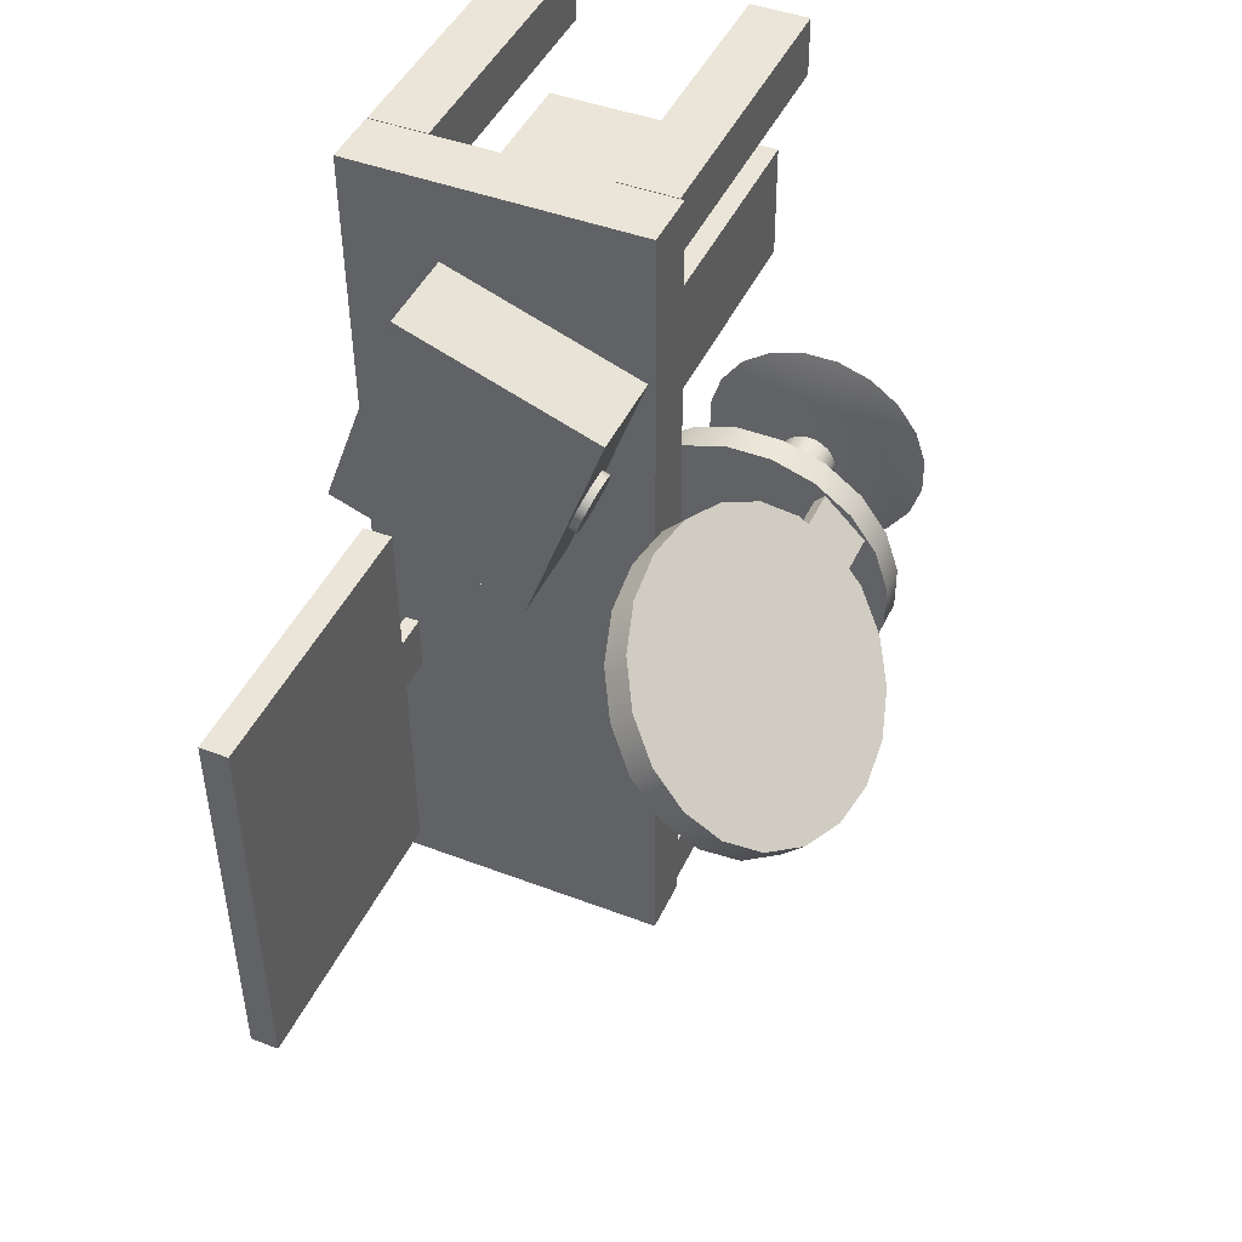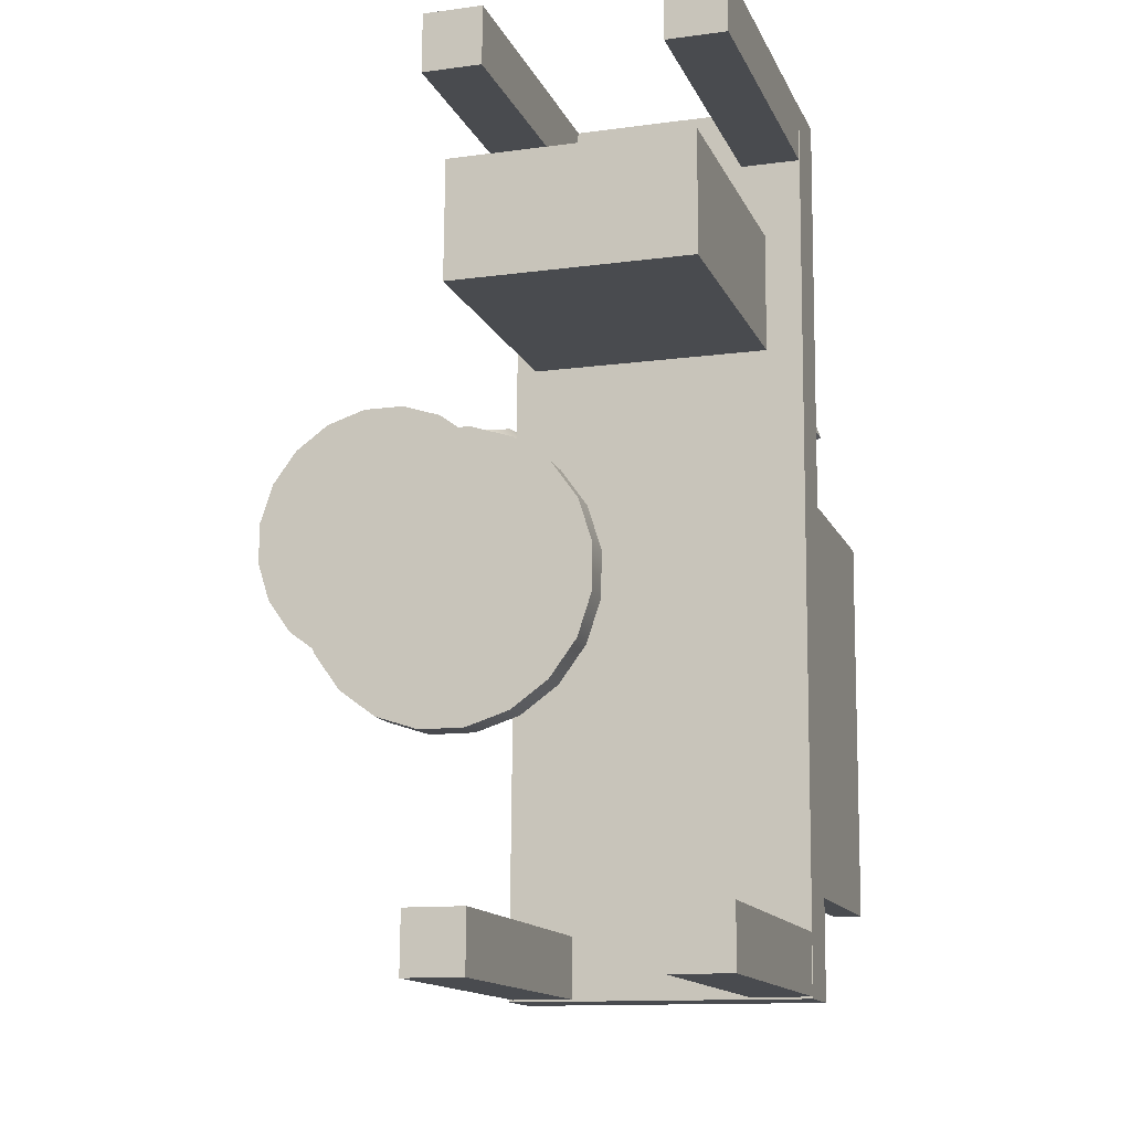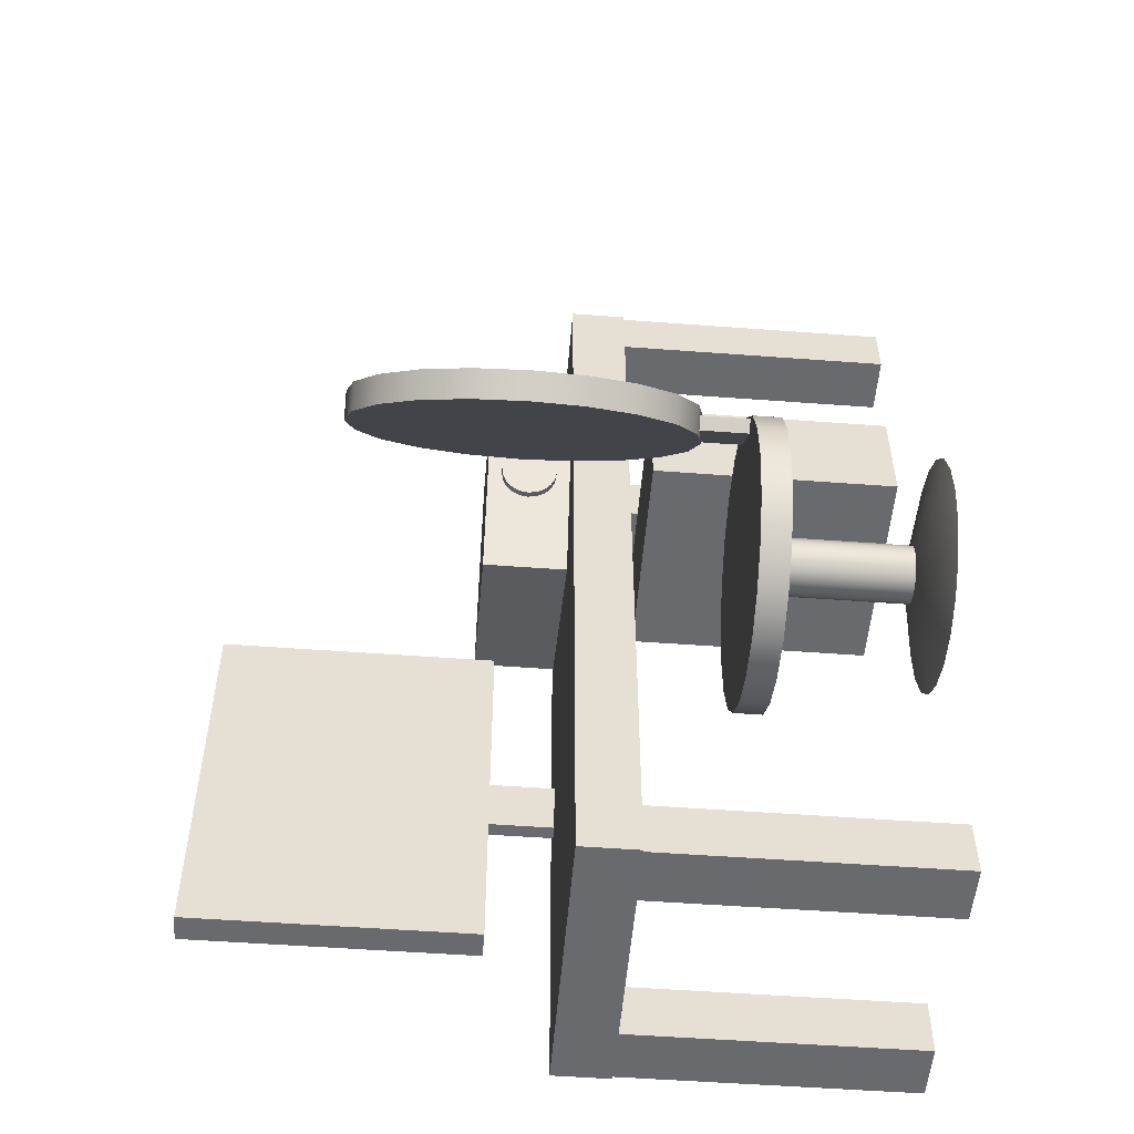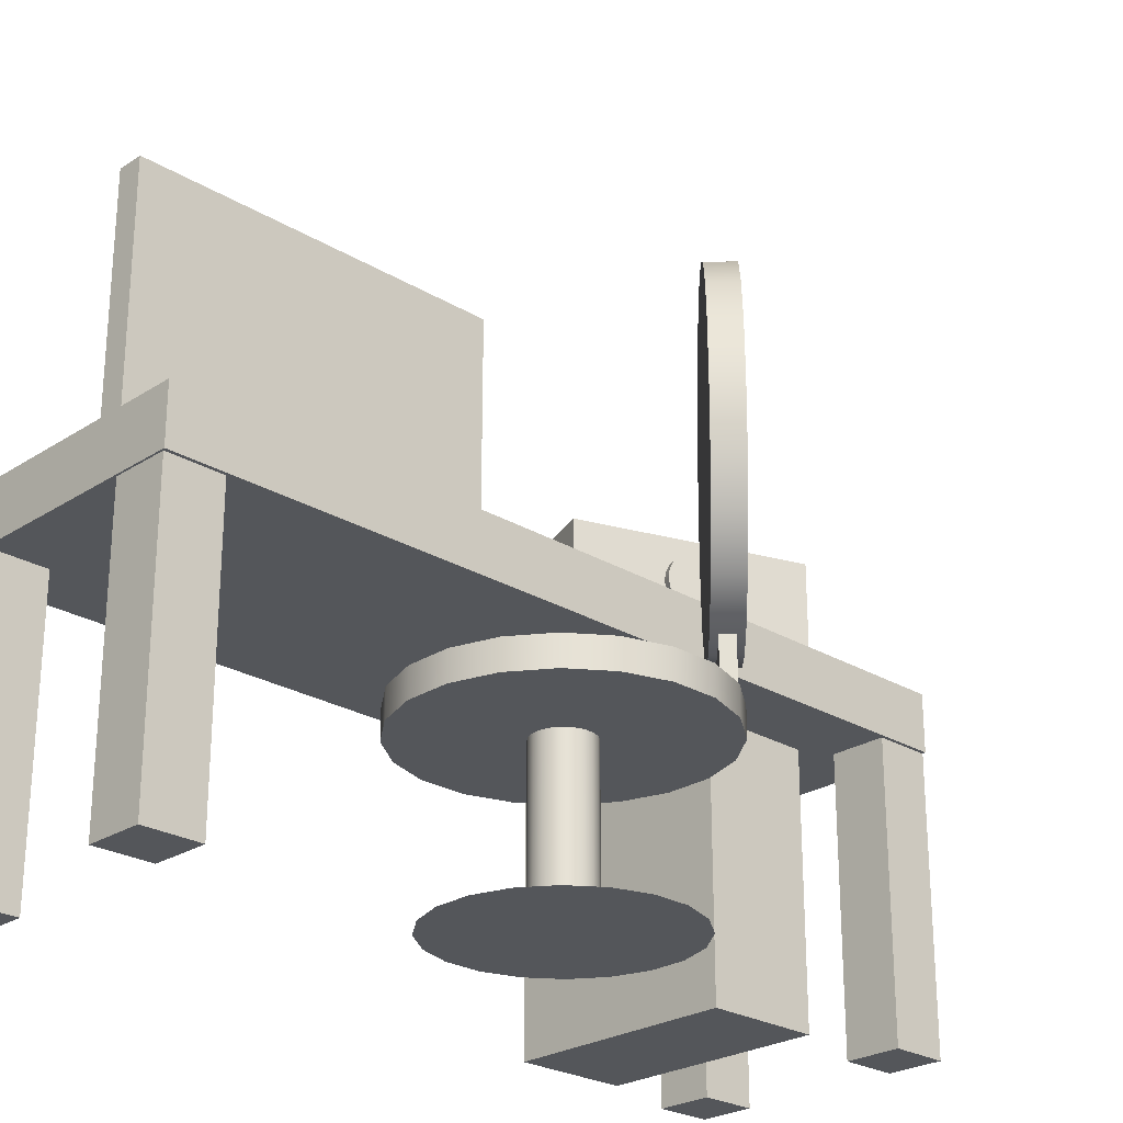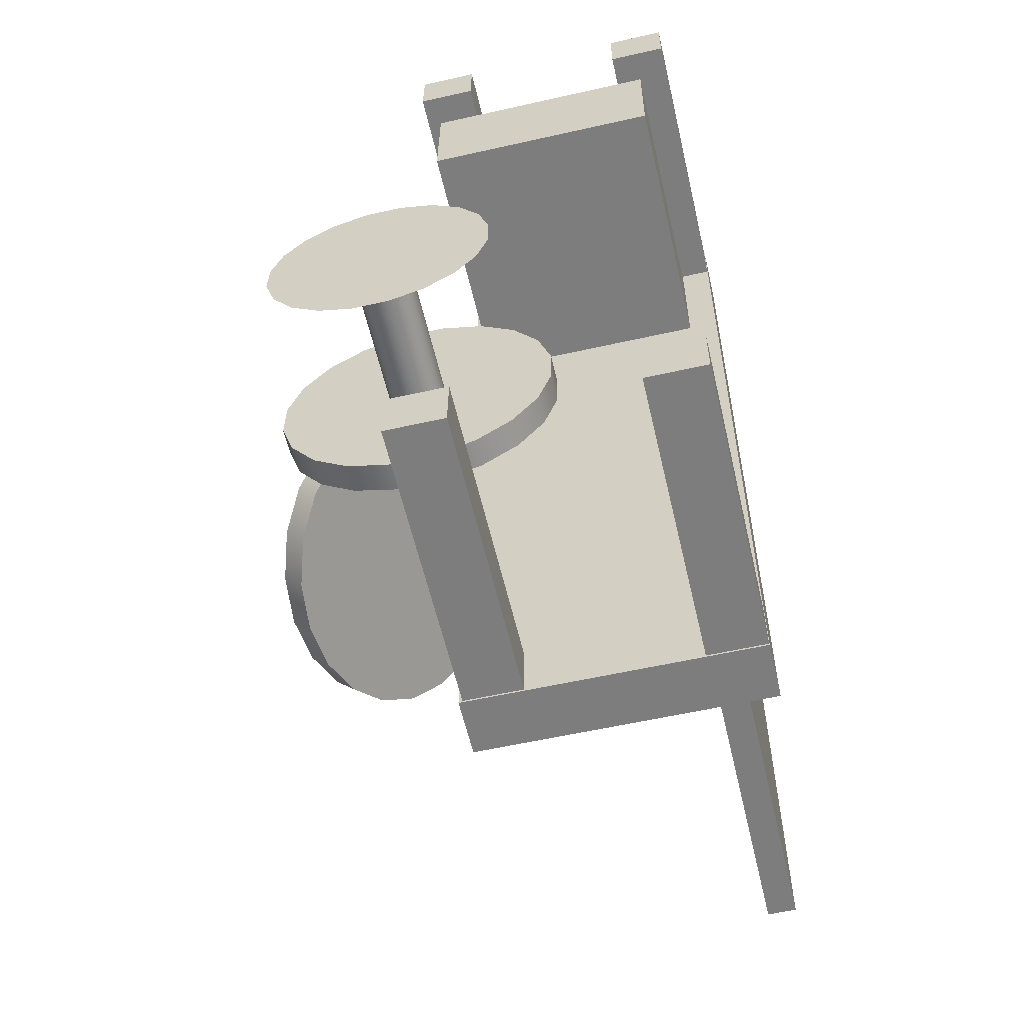
<metadata>
{"format":"obj","ext":"obj","renderer":"f3d","projection":"perspective","resolution":1024,"background":"white","views":[{"elev":45.3,"azim":-155.9,"up":"+Z"},{"elev":-14.0,"azim":17.6,"up":"+Z"},{"elev":-52.5,"azim":-94.6,"up":"+Z"},{"elev":-25.4,"azim":-133.5,"up":"+Y"},{"elev":-59.4,"azim":13.2,"up":"+Z"}]}
</metadata>
<code>
g default
v 43.09 0.55 36.84
v 43.24 0.55 36.89
v 43.39 0.55 36.89
v 43.54 0.55 36.84
v 43.67 0.55 36.74
v 43.76 0.55 36.62
v 43.81 0.55 36.47
v 43.8 0.55 36.31
v 43.75 0.55 36.16
v 43.66 0.55 36.04
v 43.53 0.55 35.95
v 43.39 0.55 35.9
v 43.23 0.55 35.9
v 43.08 0.55 35.95
v 42.95 0.55 36.04
v 42.86 0.55 36.17
v 42.82 0.55 36.32
v 42.82 0.55 36.48
v 42.87 0.55 36.62
v 42.96 0.55 36.75
v 43.09 0.65 36.84
v 43.24 0.65 36.89
v 43.39 0.65 36.89
v 43.54 0.65 36.84
v 43.67 0.65 36.74
v 43.76 0.65 36.62
v 43.81 0.65 36.47
v 43.8 0.65 36.31
v 43.75 0.65 36.16
v 43.66 0.65 36.04
v 43.53 0.65 35.95
v 43.39 0.65 35.9
v 43.23 0.65 35.9
v 43.08 0.65 35.95
v 42.95 0.65 36.04
v 42.86 0.65 36.17
v 42.82 0.65 36.32
v 42.82 0.65 36.48
v 42.87 0.65 36.62
v 42.96 0.65 36.75
v 43.31 0.55 36.39
v 43.31 0.65 36.39
v 44.4 0 37.87
v 44.2 0 37.87
v 44.4 1 37.87
v 44.2 1 37.87
v 44.41 1 38.07
v 44.21 1 38.07
v 44.41 0 38.07
v 44.21 0 38.07
v 44.38 1 35.07
v 43.38 1 35.07
v 44.38 1.2 35.07
v 43.38 1.2 35.07
v 44.41 1.2 38.07
v 43.41 1.2 38.07
v 44.41 1 38.07
v 43.41 1 38.07
v 43.27 0 36.48
v 43.3 0 36.49
v 43.33 0 36.49
v 43.36 0 36.48
v 43.38 0 36.46
v 43.4 0 36.44
v 43.41 0 36.41
v 43.41 0 36.38
v 43.4 0 36.35
v 43.38 0 36.32
v 43.36 0 36.3
v 43.33 0 36.29
v 43.29 0 36.29
v 43.27 0 36.3
v 43.24 0 36.32
v 43.22 0 36.35
v 43.21 0 36.38
v 43.21 0 36.41
v 43.22 0 36.44
v 43.24 0 36.46
v 43.27 0.6 36.48
v 43.3 0.6 36.49
v 43.33 0.6 36.49
v 43.36 0.6 36.48
v 43.38 0.6 36.46
v 43.4 0.6 36.44
v 43.41 0.6 36.41
v 43.41 0.6 36.38
v 43.4 0.6 36.35
v 43.38 0.6 36.32
v 43.36 0.6 36.3
v 43.33 0.6 36.29
v 43.29 0.6 36.29
v 43.27 0.6 36.3
v 43.24 0.6 36.32
v 43.22 0.6 36.35
v 43.21 0.6 36.38
v 43.21 0.6 36.41
v 43.22 0.6 36.44
v 43.24 0.6 36.46
v 43.31 0 36.39
v 43.31 0.6 36.39
v 43.07 1.971 36.86
v 43.17 1.885 36.96
v 43.25 1.753 37.03
v 43.3 1.585 37.08
v 43.32 1.4 37.1
v 43.3 1.215 37.08
v 43.25 1.047 37.03
v 43.17 0.9146 36.96
v 43.07 0.8294 36.86
v 42.96 0.8 36.75
v 42.85 0.8294 36.64
v 42.75 0.9146 36.54
v 42.67 1.047 36.47
v 42.62 1.215 36.42
v 42.6 1.4 36.4
v 42.62 1.585 36.42
v 42.67 1.753 36.47
v 42.75 1.885 36.54
v 42.85 1.971 36.64
v 42.96 2 36.75
v 43.14 1.971 36.79
v 43.24 1.885 36.88
v 43.32 1.753 36.96
v 43.37 1.585 37.01
v 43.39 1.4 37.03
v 43.37 1.215 37.01
v 43.32 1.047 36.96
v 43.24 0.9146 36.88
v 43.14 0.8294 36.79
v 43.03 0.8 36.68
v 42.92 0.8294 36.57
v 42.82 0.9146 36.47
v 42.74 1.047 36.39
v 42.69 1.215 36.34
v 42.67 1.4 36.33
v 42.69 1.585 36.34
v 42.74 1.753 36.39
v 42.82 1.885 36.47
v 42.92 1.971 36.57
v 43.03 2 36.68
v 42.96 1.4 36.75
v 43.03 1.4 36.68
v 42.94 0.6 36.63
v 42.91 0.6 36.66
v 42.94 1.1 36.63
v 42.91 1.1 36.66
v 43.08 1.1 36.77
v 43.05 1.1 36.8
v 43.08 0.6 36.77
v 43.05 0.6 36.8
v 43.62 0 37.87
v 43.42 0 37.88
v 43.62 1 37.87
v 43.42 1 37.88
v 43.62 1 38.07
v 43.42 1 38.08
v 43.62 0 38.07
v 43.42 0 38.08
v 44.38 0 35.07
v 44.18 0 35.07
v 44.38 1 35.07
v 44.18 1 35.07
v 44.38 1 35.27
v 44.18 1 35.27
v 44.38 0 35.27
v 44.18 0 35.27
v 43.6 0 35.08
v 43.4 0 35.08
v 43.6 1 35.08
v 43.4 1 35.08
v 43.6 1 35.28
v 43.4 1 35.28
v 43.6 0 35.28
v 43.4 0 35.28
v 44.3 1.172 36.05
v 44.25 1.172 36.05
v 44.3 1.472 36.05
v 44.25 1.472 36.05
v 44.3 1.472 36.25
v 44.25 1.472 36.25
v 44.3 1.172 36.25
v 44.25 1.172 36.25
v 44.3 0 37.17
v 43.5 0 37.17
v 44.3 0.9 37.17
v 43.5 0.9 37.17
v 44.3 0.9 37.57
v 43.5 0.9 37.57
v 44.3 0 37.57
v 43.5 0 37.57
v 43.52 1.445 37.2
v 43.51 1.431 37.23
v 43.51 1.408 37.25
v 43.5 1.381 37.26
v 43.5 1.35 37.27
v 43.5 1.319 37.26
v 43.51 1.291 37.25
v 43.51 1.269 37.23
v 43.52 1.255 37.2
v 43.53 1.25 37.17
v 43.54 1.255 37.14
v 43.55 1.269 37.12
v 43.56 1.291 37.1
v 43.57 1.319 37.08
v 43.57 1.35 37.08
v 43.57 1.381 37.08
v 43.56 1.408 37.1
v 43.55 1.431 37.12
v 43.54 1.445 37.14
v 43.53 1.45 37.17
v 43.62 1.445 37.24
v 43.61 1.431 37.26
v 43.6 1.408 37.28
v 43.6 1.381 37.3
v 43.59 1.35 37.3
v 43.6 1.319 37.3
v 43.6 1.291 37.28
v 43.61 1.269 37.26
v 43.62 1.255 37.24
v 43.63 1.25 37.21
v 43.64 1.255 37.18
v 43.65 1.269 37.15
v 43.65 1.291 37.13
v 43.66 1.319 37.12
v 43.66 1.35 37.11
v 43.66 1.381 37.12
v 43.65 1.408 37.13
v 43.65 1.431 37.15
v 43.64 1.445 37.18
v 43.63 1.45 37.21
v 43.53 1.35 37.17
v 43.63 1.35 37.21
v 44.35 1.2 37.03
v 43.69 1.2 36.8
v 44.35 1.5 37.03
v 43.69 1.5 36.8
v 44.09 1.5 37.79
v 43.43 1.5 37.55
v 44.09 1.2 37.79
v 43.43 1.2 37.55
v 43.13 0 36.75
v 43.25 0 36.79
v 43.38 0 36.79
v 43.5 0 36.75
v 43.6 0 36.67
v 43.67 0 36.57
v 43.71 0 36.45
v 43.71 0 36.33
v 43.67 0 36.21
v 43.59 0 36.11
v 43.49 0 36.03
v 43.37 0 36
v 43.25 0 36
v 43.13 0 36.04
v 43.03 0 36.11
v 42.95 0 36.21
v 42.92 0 36.33
v 42.92 0 36.46
v 42.96 0 36.58
v 43.03 0 36.68
v 43.31 0.1 36.39
v 44.27 1.43 35.46
v 44.17 1.43 35.46
v 44.27 2.43 35.46
v 44.17 2.43 35.46
v 44.28 2.43 36.86
v 44.18 2.43 36.86
v 44.28 1.43 36.86
v 44.18 1.43 36.86
g OBJs:pCylinder2
f 1 2 21
f 21 2 22
f 2 3 22
f 22 3 23
f 3 4 23
f 23 4 24
f 4 5 24
f 24 5 25
f 5 6 25
f 25 6 26
f 6 7 26
f 26 7 27
f 7 8 27
f 27 8 28
f 8 9 28
f 28 9 29
f 9 10 29
f 29 10 30
f 10 11 30
f 30 11 31
f 11 12 31
f 31 12 32
f 12 13 32
f 32 13 33
f 13 14 33
f 33 14 34
f 14 15 34
f 34 15 35
f 15 16 35
f 35 16 36
f 16 17 36
f 36 17 37
f 17 18 37
f 37 18 38
f 18 19 38
f 38 19 39
f 19 20 39
f 39 20 40
f 20 1 40
f 40 1 21
f 2 1 41
f 3 2 41
f 4 3 41
f 5 4 41
f 6 5 41
f 7 6 41
f 8 7 41
f 9 8 41
f 10 9 41
f 11 10 41
f 12 11 41
f 13 12 41
f 14 13 41
f 15 14 41
f 16 15 41
f 17 16 41
f 18 17 41
f 19 18 41
f 20 19 41
f 1 20 41
f 21 22 42
f 22 23 42
f 23 24 42
f 24 25 42
f 25 26 42
f 26 27 42
f 27 28 42
f 28 29 42
f 29 30 42
f 30 31 42
f 31 32 42
f 32 33 42
f 33 34 42
f 34 35 42
f 35 36 42
f 36 37 42
f 37 38 42
f 38 39 42
f 39 40 42
f 40 21 42
f 43 44 45
f 45 44 46
f 45 46 47
f 47 46 48
f 47 48 49
f 49 48 50
f 49 50 43
f 43 50 44
f 44 50 46
f 46 50 48
f 49 43 47
f 47 43 45
f 51 52 53
f 53 52 54
f 53 54 55
f 55 54 56
f 55 56 57
f 57 56 58
f 57 58 51
f 51 58 52
f 52 58 54
f 54 58 56
f 57 51 55
f 55 51 53
f 59 60 79
f 79 60 80
f 60 61 80
f 80 61 81
f 61 62 81
f 81 62 82
f 62 63 82
f 82 63 83
f 63 64 83
f 83 64 84
f 64 65 84
f 84 65 85
f 65 66 85
f 85 66 86
f 66 67 86
f 86 67 87
f 67 68 87
f 87 68 88
f 68 69 88
f 88 69 89
f 69 70 89
f 89 70 90
f 70 71 90
f 90 71 91
f 71 72 91
f 91 72 92
f 72 73 92
f 92 73 93
f 73 74 93
f 93 74 94
f 74 75 94
f 94 75 95
f 75 76 95
f 95 76 96
f 76 77 96
f 96 77 97
f 77 78 97
f 97 78 98
f 78 59 98
f 98 59 79
f 60 59 99
f 61 60 99
f 62 61 99
f 63 62 99
f 64 63 99
f 65 64 99
f 66 65 99
f 67 66 99
f 68 67 99
f 69 68 99
f 70 69 99
f 71 70 99
f 72 71 99
f 73 72 99
f 74 73 99
f 75 74 99
f 76 75 99
f 77 76 99
f 78 77 99
f 59 78 99
f 79 80 100
f 80 81 100
f 81 82 100
f 82 83 100
f 83 84 100
f 84 85 100
f 85 86 100
f 86 87 100
f 87 88 100
f 88 89 100
f 89 90 100
f 90 91 100
f 91 92 100
f 92 93 100
f 93 94 100
f 94 95 100
f 95 96 100
f 96 97 100
f 97 98 100
f 98 79 100
f 101 102 121
f 121 102 122
f 102 103 122
f 122 103 123
f 103 104 123
f 123 104 124
f 104 105 124
f 124 105 125
f 105 106 125
f 125 106 126
f 106 107 126
f 126 107 127
f 107 108 127
f 127 108 128
f 108 109 128
f 128 109 129
f 109 110 129
f 129 110 130
f 110 111 130
f 130 111 131
f 111 112 131
f 131 112 132
f 112 113 132
f 132 113 133
f 113 114 133
f 133 114 134
f 114 115 134
f 134 115 135
f 115 116 135
f 135 116 136
f 116 117 136
f 136 117 137
f 117 118 137
f 137 118 138
f 118 119 138
f 138 119 139
f 119 120 139
f 139 120 140
f 120 101 140
f 140 101 121
f 102 101 141
f 103 102 141
f 104 103 141
f 105 104 141
f 106 105 141
f 107 106 141
f 108 107 141
f 109 108 141
f 110 109 141
f 111 110 141
f 112 111 141
f 113 112 141
f 114 113 141
f 115 114 141
f 116 115 141
f 117 116 141
f 118 117 141
f 119 118 141
f 120 119 141
f 101 120 141
f 121 122 142
f 122 123 142
f 123 124 142
f 124 125 142
f 125 126 142
f 126 127 142
f 127 128 142
f 128 129 142
f 129 130 142
f 130 131 142
f 131 132 142
f 132 133 142
f 133 134 142
f 134 135 142
f 135 136 142
f 136 137 142
f 137 138 142
f 138 139 142
f 139 140 142
f 140 121 142
f 143 144 145
f 145 144 146
f 145 146 147
f 147 146 148
f 147 148 149
f 149 148 150
f 149 150 143
f 143 150 144
f 144 150 146
f 146 150 148
f 149 143 147
f 147 143 145
f 151 152 153
f 153 152 154
f 153 154 155
f 155 154 156
f 155 156 157
f 157 156 158
f 157 158 151
f 151 158 152
f 152 158 154
f 154 158 156
f 157 151 155
f 155 151 153
f 159 160 161
f 161 160 162
f 161 162 163
f 163 162 164
f 163 164 165
f 165 164 166
f 165 166 159
f 159 166 160
f 160 166 162
f 162 166 164
f 165 159 163
f 163 159 161
f 167 168 169
f 169 168 170
f 169 170 171
f 171 170 172
f 171 172 173
f 173 172 174
f 173 174 167
f 167 174 168
f 168 174 170
f 170 174 172
f 173 167 171
f 171 167 169
f 175 176 177
f 177 176 178
f 177 178 179
f 179 178 180
f 179 180 181
f 181 180 182
f 181 182 175
f 175 182 176
f 176 182 178
f 178 182 180
f 181 175 179
f 179 175 177
f 183 184 185
f 185 184 186
f 185 186 187
f 187 186 188
f 187 188 189
f 189 188 190
f 189 190 183
f 183 190 184
f 184 190 186
f 186 190 188
f 189 183 187
f 187 183 185
f 191 192 211
f 211 192 212
f 192 193 212
f 212 193 213
f 193 194 213
f 213 194 214
f 194 195 214
f 214 195 215
f 195 196 215
f 215 196 216
f 196 197 216
f 216 197 217
f 197 198 217
f 217 198 218
f 198 199 218
f 218 199 219
f 199 200 219
f 219 200 220
f 200 201 220
f 220 201 221
f 201 202 221
f 221 202 222
f 202 203 222
f 222 203 223
f 203 204 223
f 223 204 224
f 204 205 224
f 224 205 225
f 205 206 225
f 225 206 226
f 206 207 226
f 226 207 227
f 207 208 227
f 227 208 228
f 208 209 228
f 228 209 229
f 209 210 229
f 229 210 230
f 210 191 230
f 230 191 211
f 192 191 231
f 193 192 231
f 194 193 231
f 195 194 231
f 196 195 231
f 197 196 231
f 198 197 231
f 199 198 231
f 200 199 231
f 201 200 231
f 202 201 231
f 203 202 231
f 204 203 231
f 205 204 231
f 206 205 231
f 207 206 231
f 208 207 231
f 209 208 231
f 210 209 231
f 191 210 231
f 211 212 232
f 212 213 232
f 213 214 232
f 214 215 232
f 215 216 232
f 216 217 232
f 217 218 232
f 218 219 232
f 219 220 232
f 220 221 232
f 221 222 232
f 222 223 232
f 223 224 232
f 224 225 232
f 225 226 232
f 226 227 232
f 227 228 232
f 228 229 232
f 229 230 232
f 230 211 232
f 233 234 235
f 235 234 236
f 235 236 237
f 237 236 238
f 237 238 239
f 239 238 240
f 239 240 233
f 233 240 234
f 234 240 236
f 236 240 238
f 239 233 237
f 237 233 235
f 241 260 242
f 260 259 242
f 259 258 242
f 258 257 242
f 257 256 242
f 256 255 242
f 255 254 242
f 254 253 242
f 253 252 242
f 252 251 242
f 251 250 242
f 250 249 242
f 249 248 242
f 248 247 242
f 247 246 242
f 246 245 242
f 245 244 242
f 244 243 242
f 241 242 261
f 242 243 261
f 243 244 261
f 244 245 261
f 245 246 261
f 246 247 261
f 247 248 261
f 248 249 261
f 249 250 261
f 250 251 261
f 251 252 261
f 252 253 261
f 253 254 261
f 254 255 261
f 255 256 261
f 256 257 261
f 257 258 261
f 258 259 261
f 259 260 261
f 260 241 261
f 262 263 264
f 264 263 265
f 264 265 266
f 266 265 267
f 266 267 268
f 268 267 269
f 268 269 262
f 262 269 263
f 263 269 265
f 265 269 267
f 268 262 266
f 266 262 264

</code>
